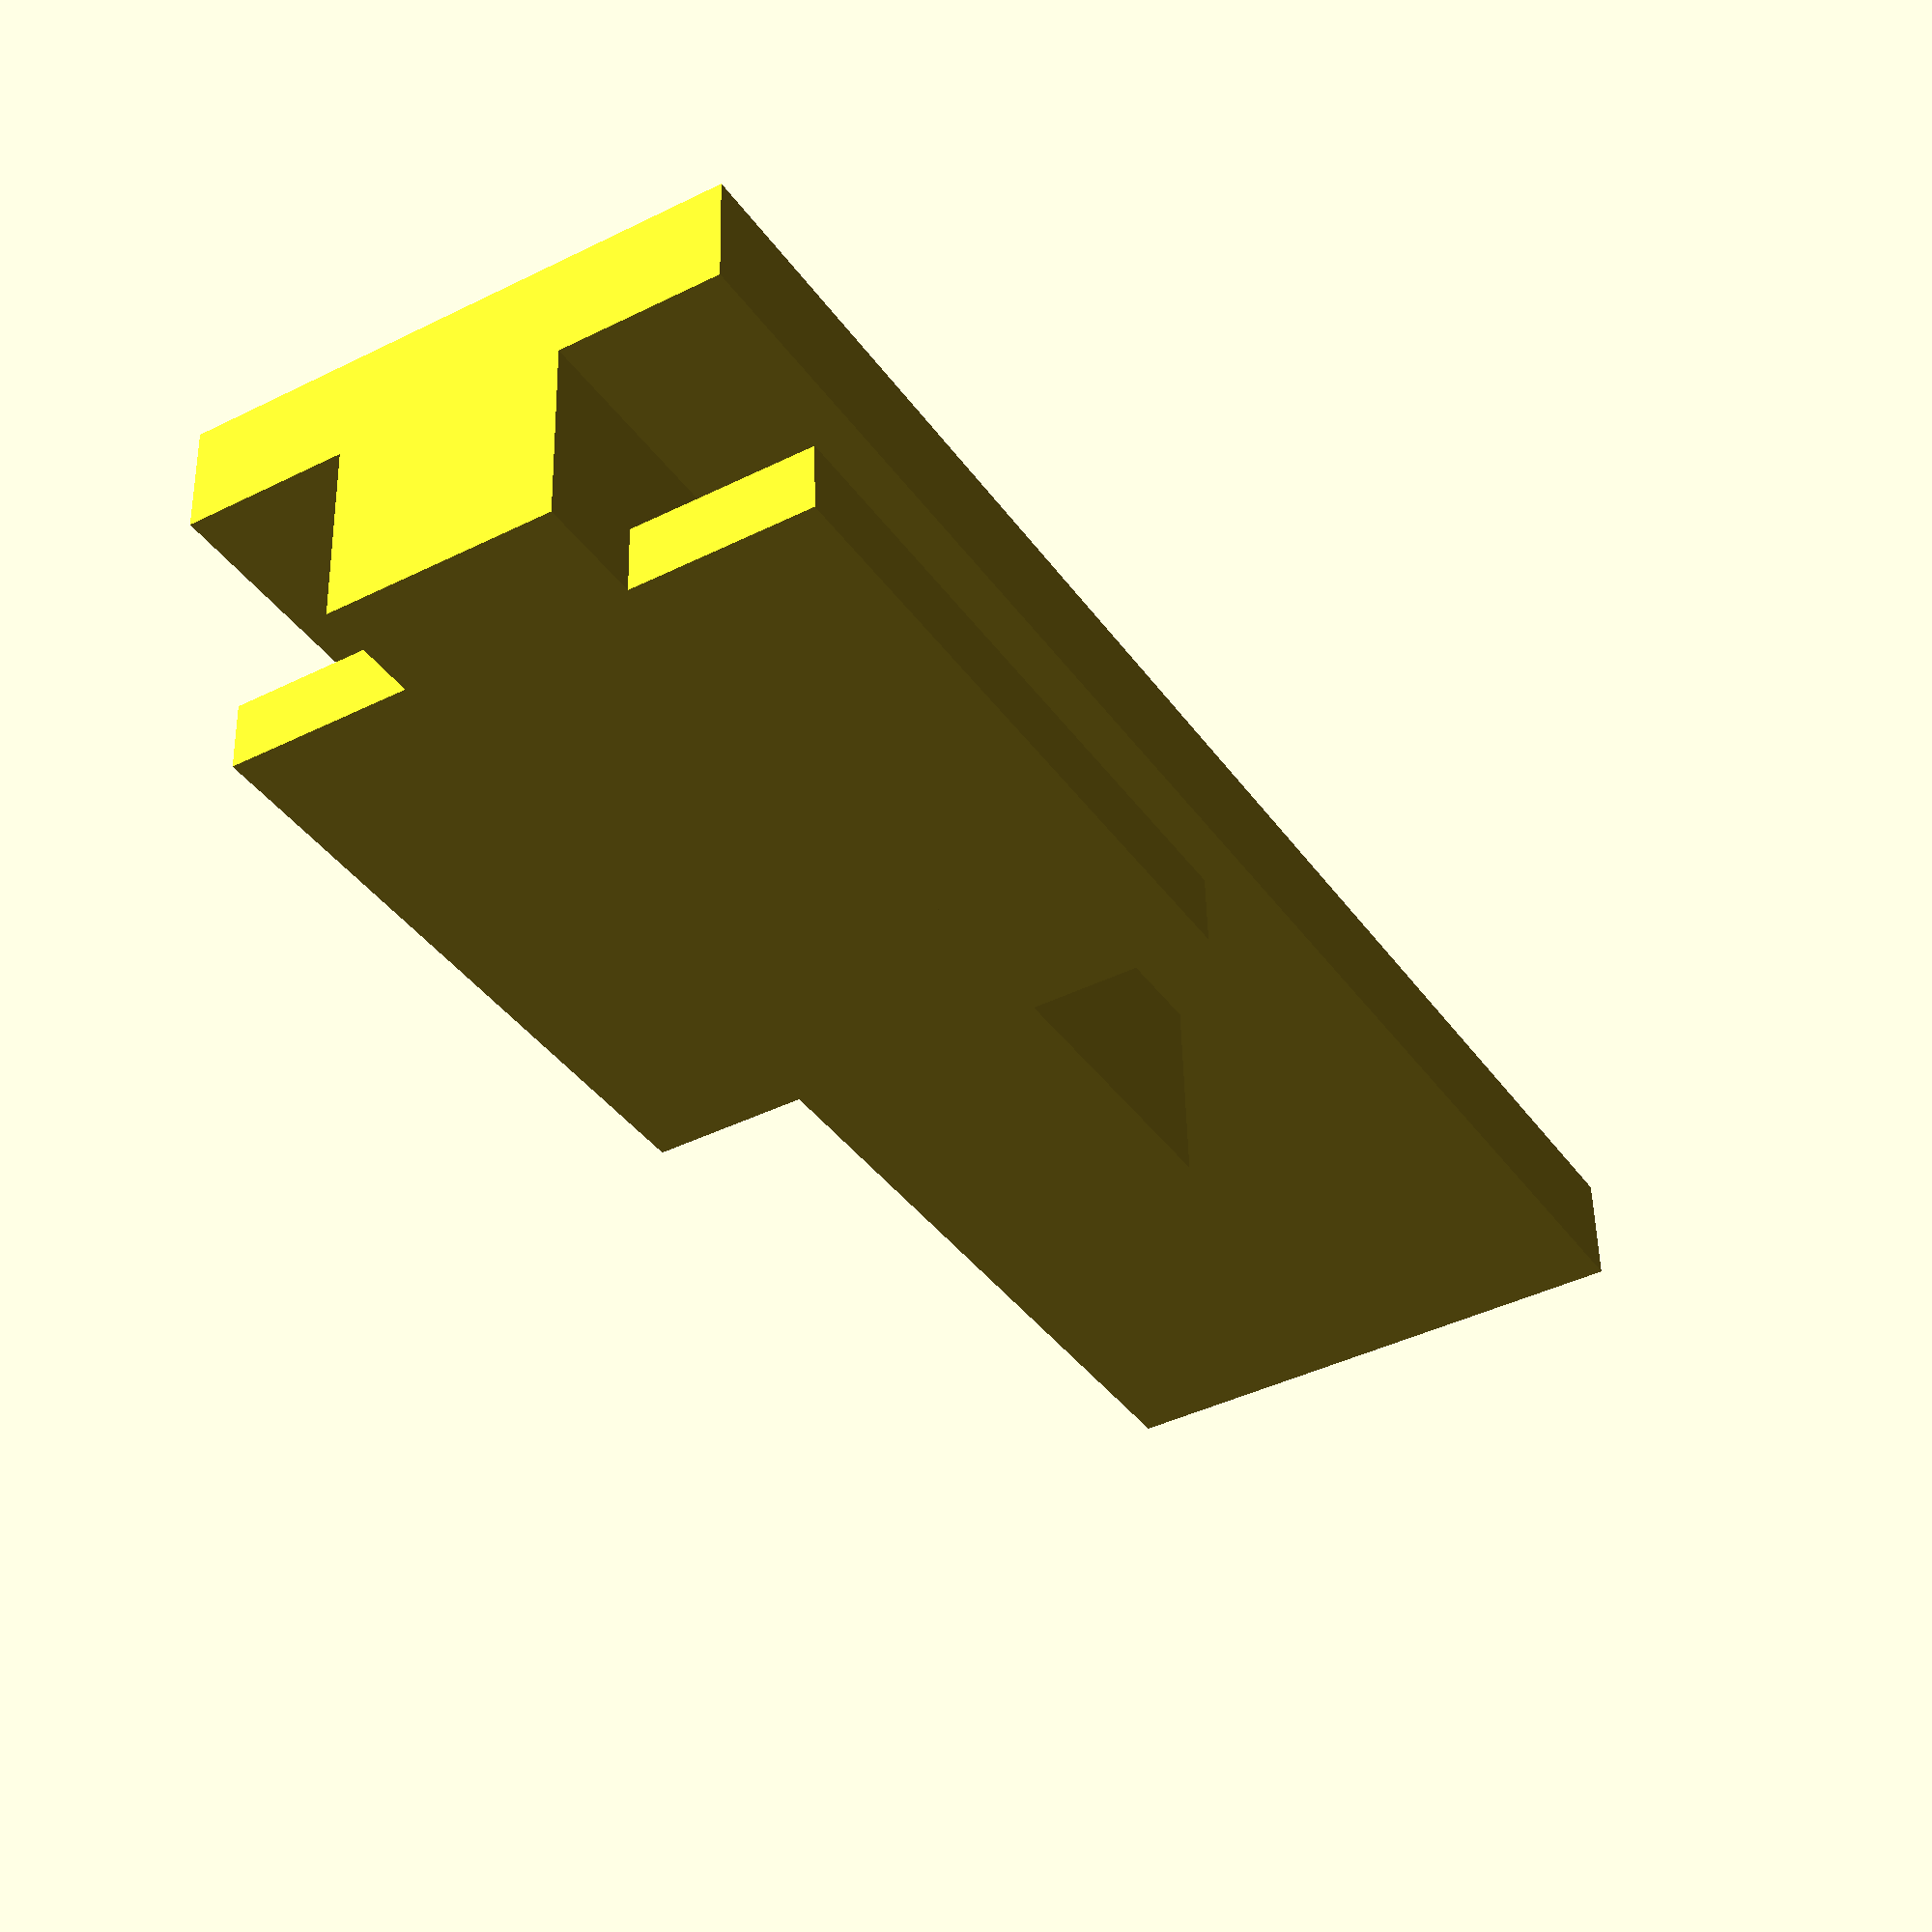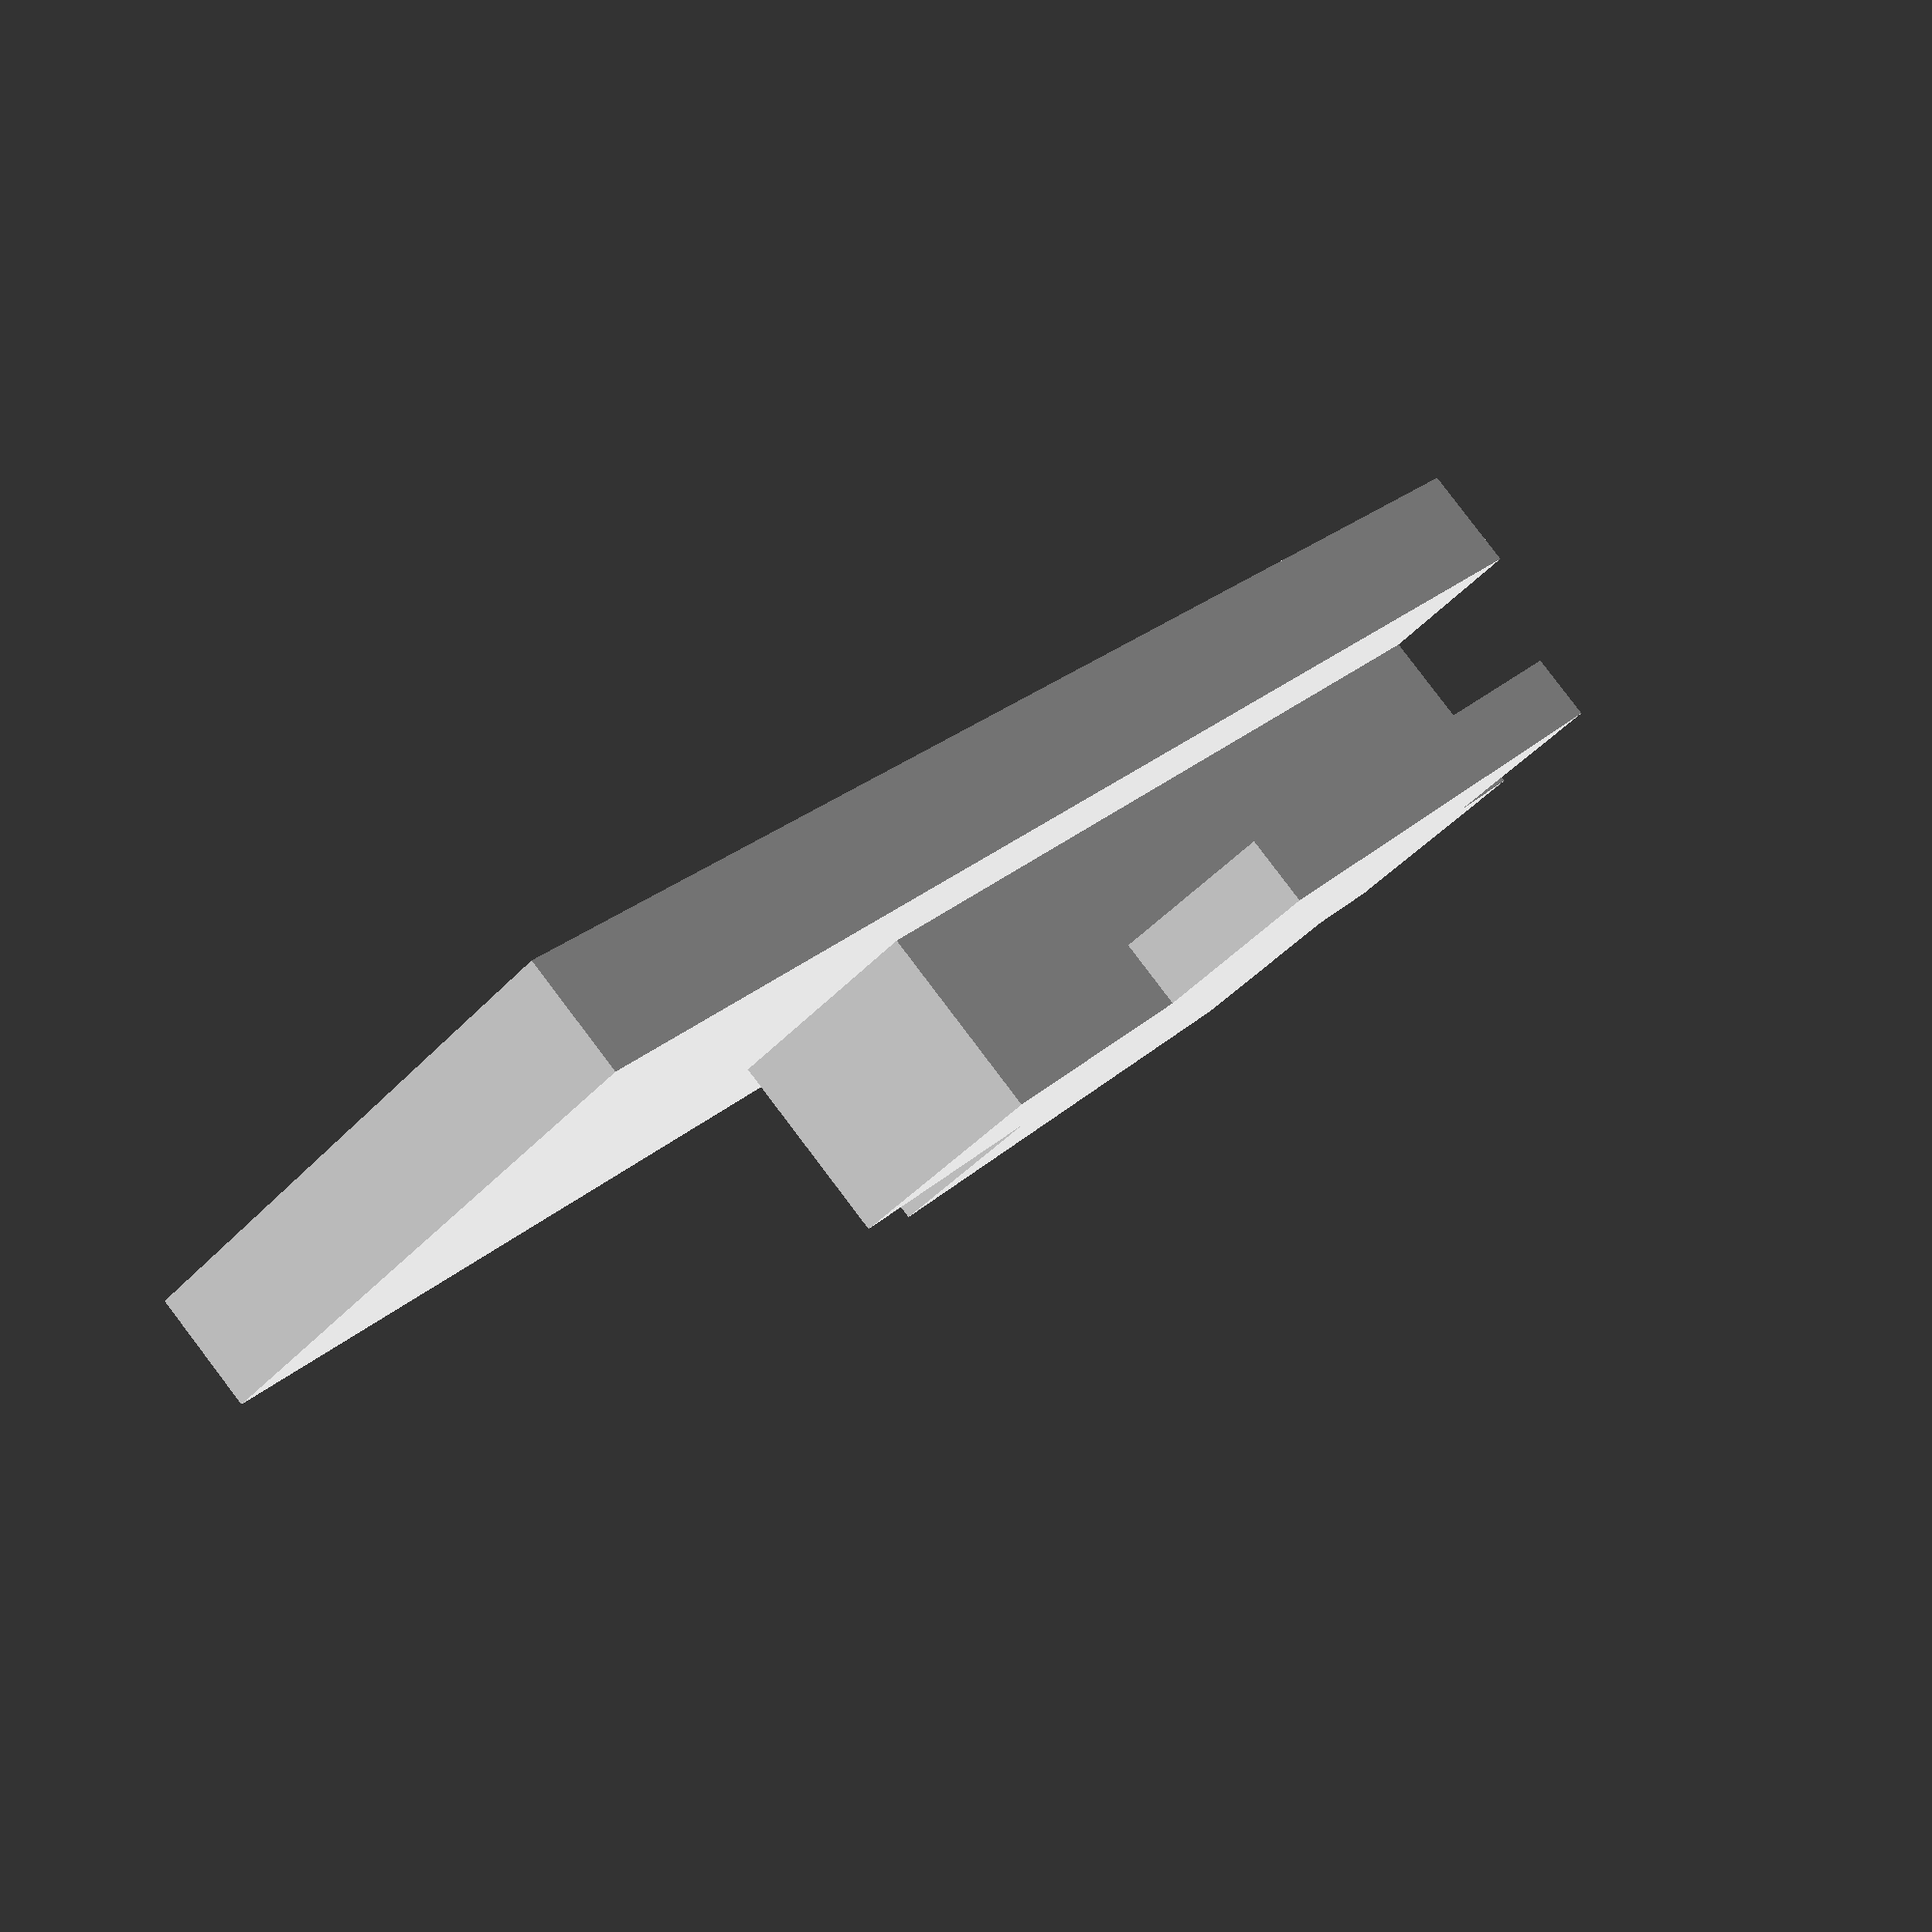
<openscad>
//
// Spacer for a KRYDEX magazine pouch when used with Glock 42
//

module spacer() {
    union () {
        // Spacer that stabilizes the magazine
        translate([-12.0, -15.0/2, 0]) cube([46.0, 15.0, 3.0]);

        // Connector
        translate([-12.0, -6.2/2, 0]) cube([29.0, 6.2, 8.1]);

        // The tab that slides into the slots
        // Measured thickness is 2.4, but we print 1.9, or else it's too thick.
        translate([-18.0/2, -16.2/2, 8.1-1.9]) cube([18.0, 16.2, 1.9]);
    }
}

spacer();

</openscad>
<views>
elev=308.9 azim=58.8 roll=358.8 proj=p view=solid
elev=275.3 azim=231.1 roll=322.8 proj=p view=solid
</views>
